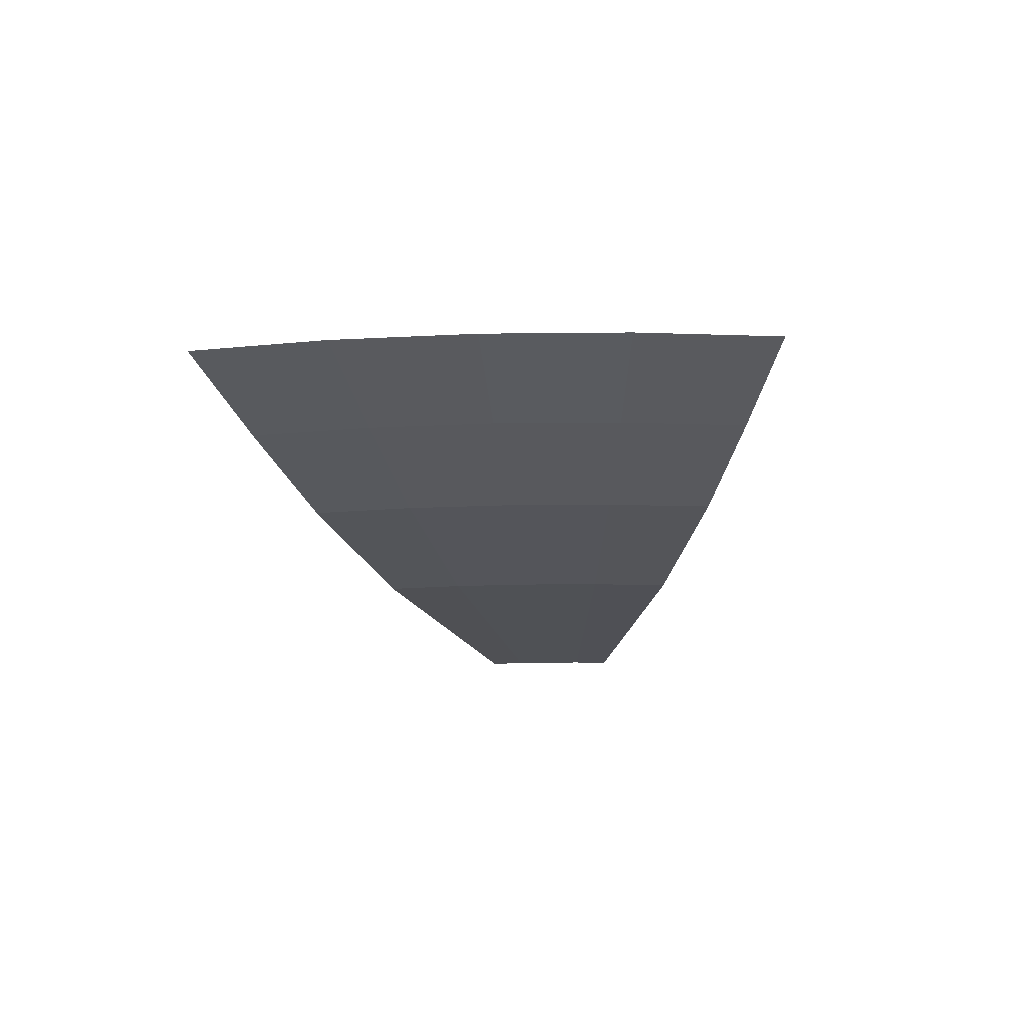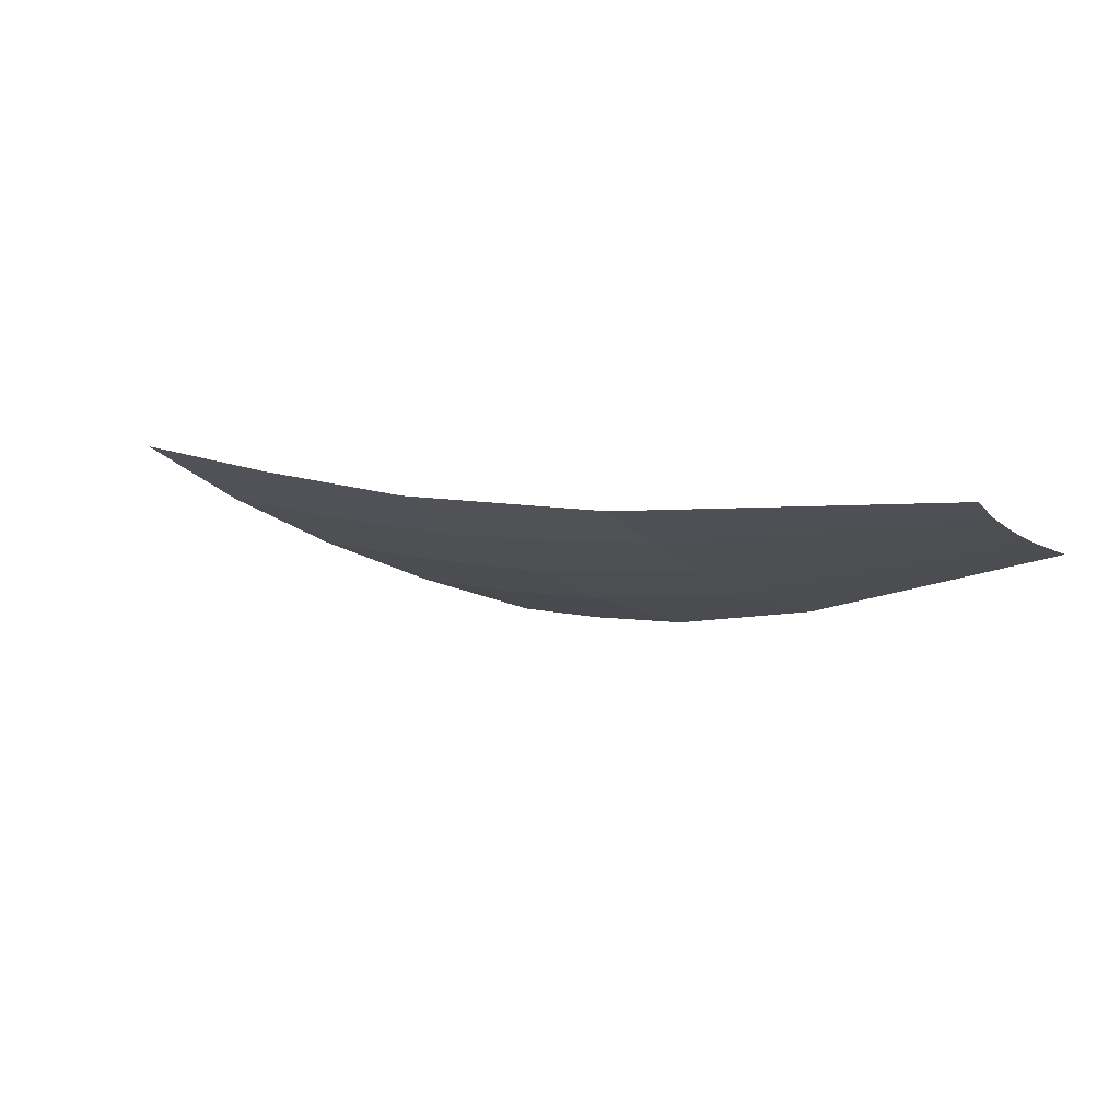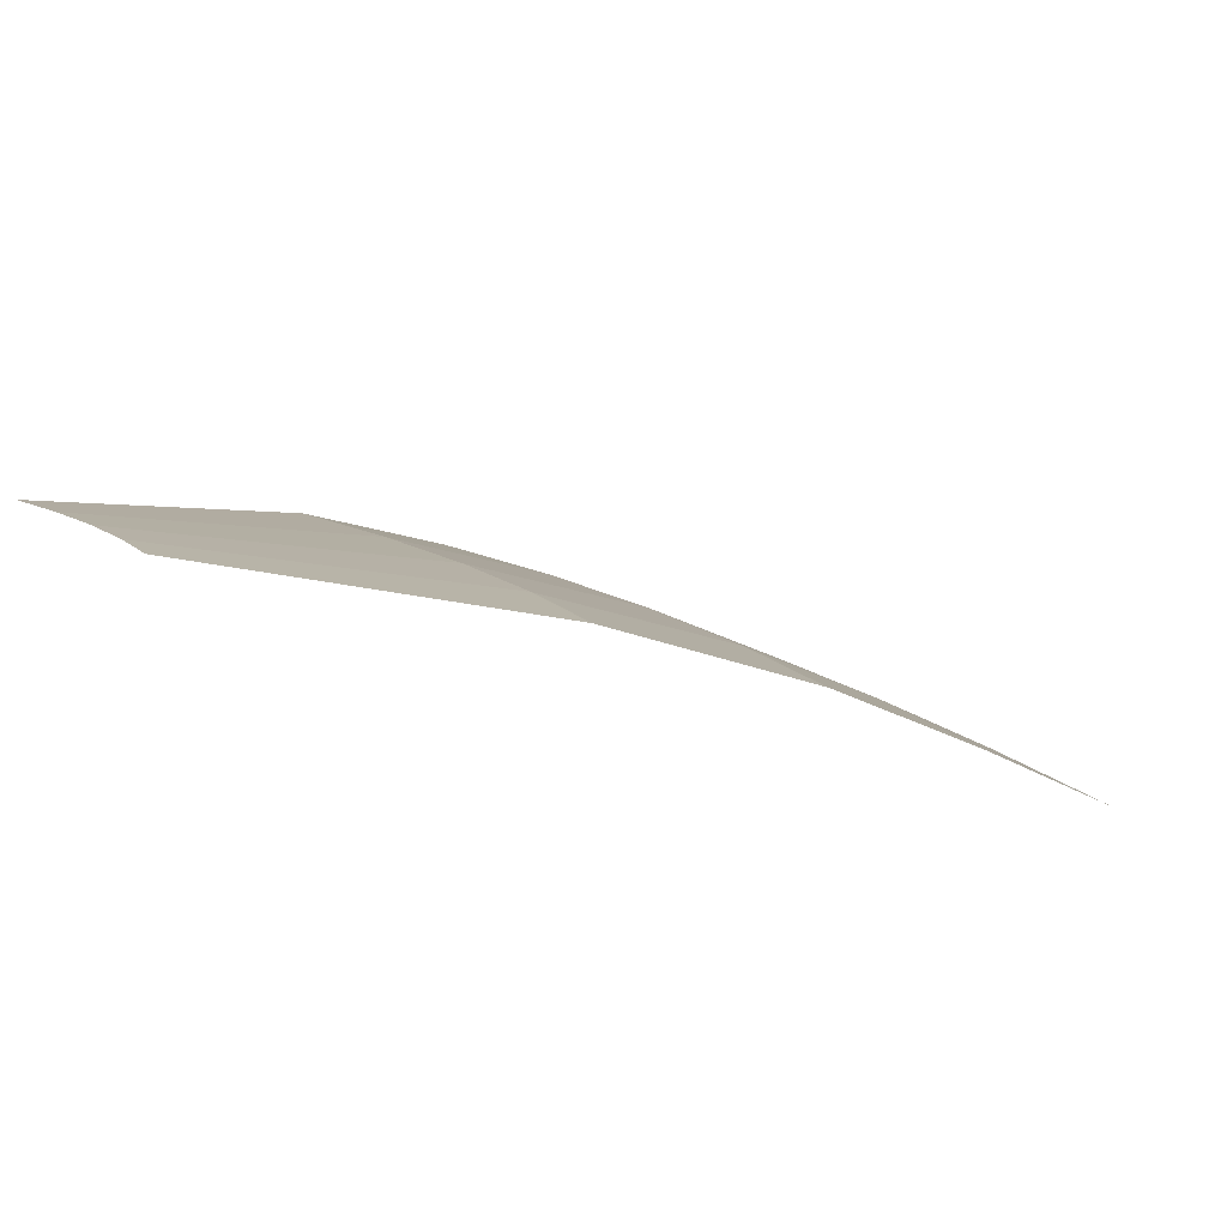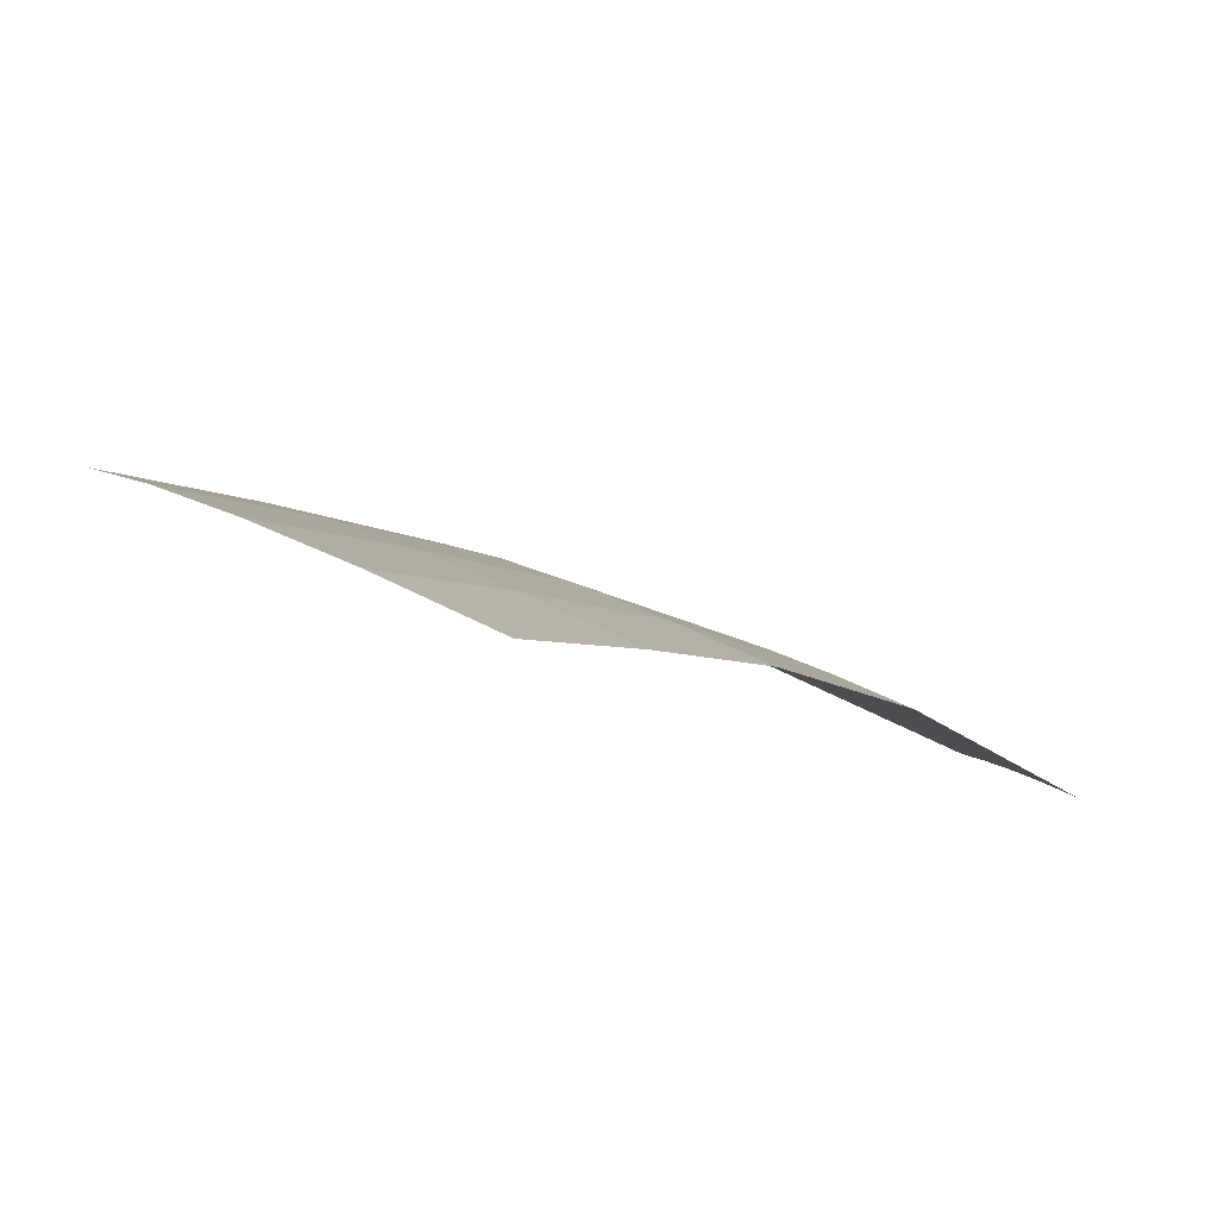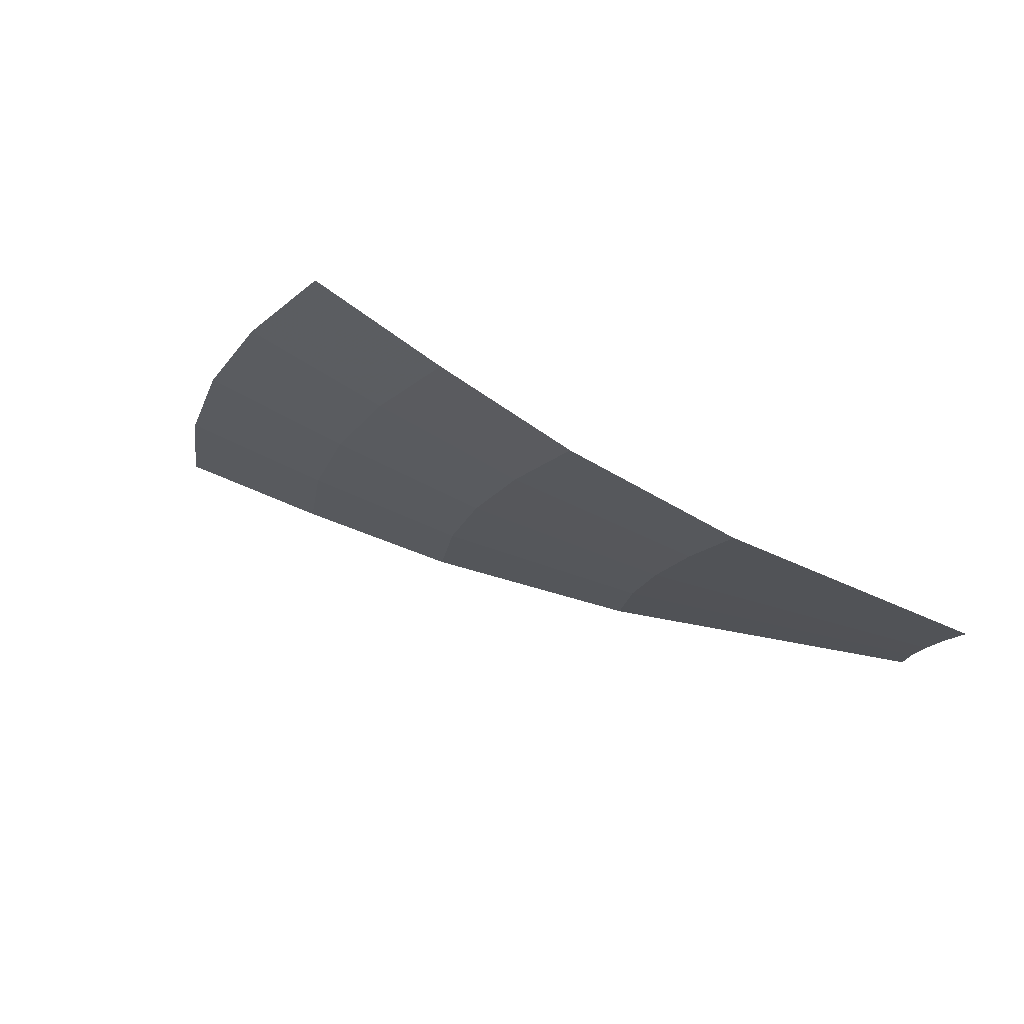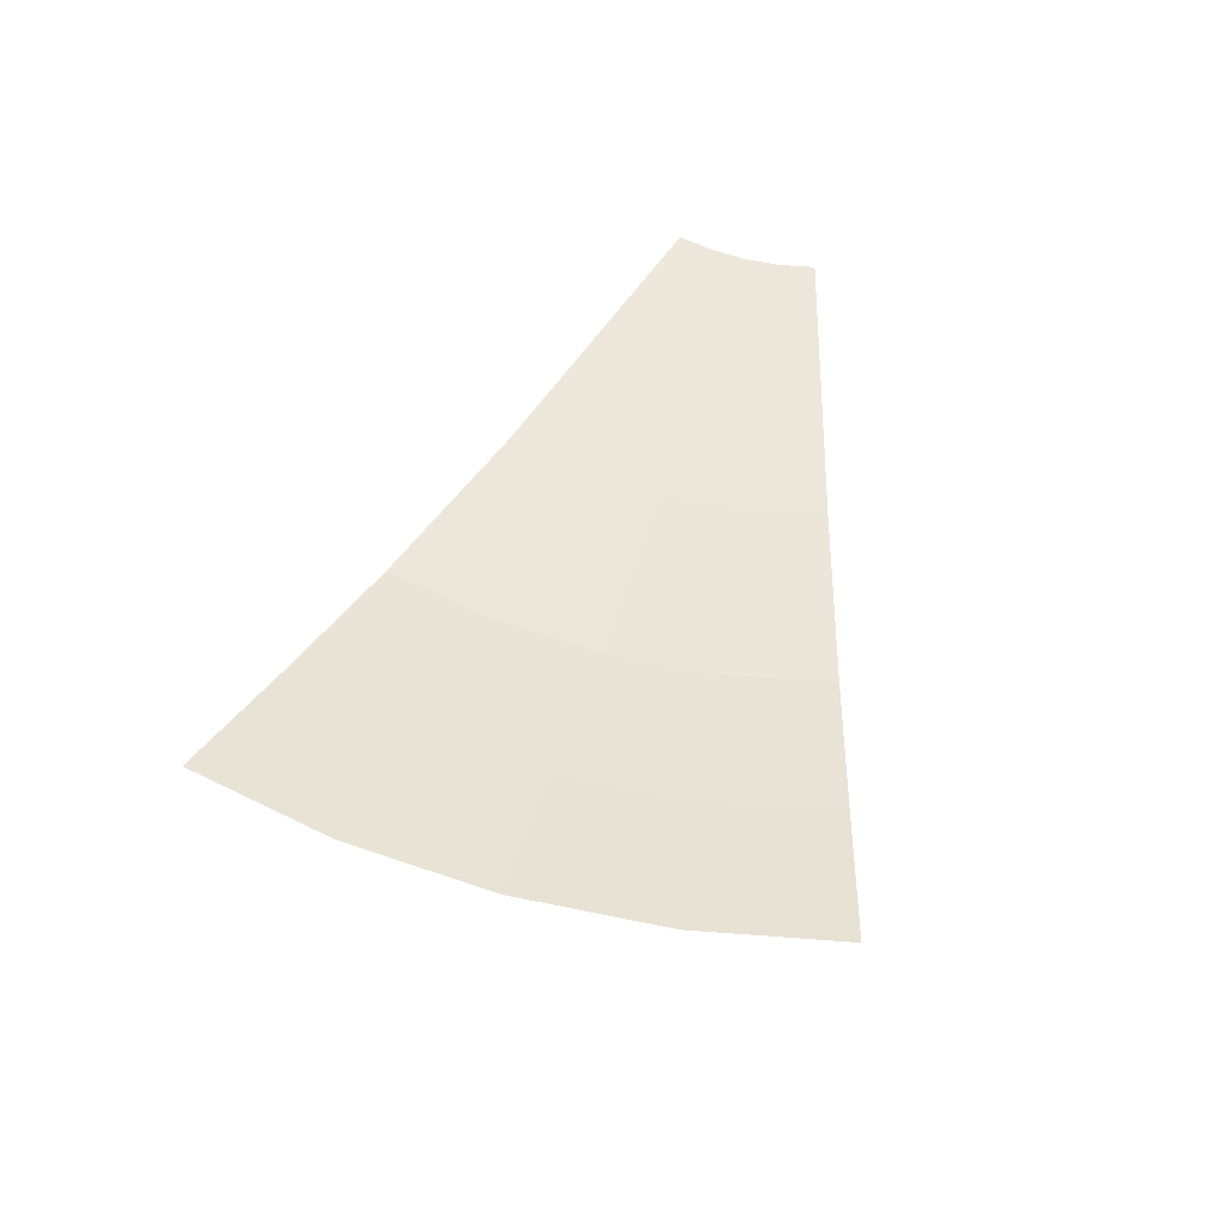
<metadata>
{"format":"obj","ext":"obj","renderer":"f3d","projection":"perspective","resolution":1024,"background":"white","views":[{"elev":-10.1,"azim":50.5,"up":"+Y"},{"elev":-22.9,"azim":175.3,"up":"+Y"},{"elev":-75.2,"azim":-6.9,"up":"+Z"},{"elev":79.8,"azim":-149.6,"up":"+Z"},{"elev":-17.4,"azim":115.8,"up":"+Y"},{"elev":60.9,"azim":60.7,"up":"+Y"}]}
</metadata>
<code>
v 0.8727 0.1 0.6697
v 0.3967 0 0.3044
v 0.433 0 0.25
v 0.9526 0.1 0.55
v 1.17 0.2 0.898
v 0.8727 0.1 0.6697
v 0.9526 0.1 0.55
v 1.277 0.2 0.7375
v 1.388 0.3 1.065
v 1.17 0.2 0.898
v 1.277 0.2 0.7375
v 1.516 0.3 0.875
v 1.587 0.4 1.218
v 1.388 0.3 1.065
v 1.516 0.3 0.875
v 1.732 0.4 1
v 0.7778 0.1 0.7778
v 0.3535 0 0.3535
v 0.3967 0 0.3044
v 0.8727 0.1 0.6697
v 1.043 0.2 1.043
v 0.7778 0.1 0.7778
v 0.8727 0.1 0.6697
v 1.17 0.2 0.898
v 1.237 0.3 1.237
v 1.043 0.2 1.043
v 1.17 0.2 0.898
v 1.388 0.3 1.065
v 1.414 0.4 1.414
v 1.237 0.3 1.237
v 1.388 0.3 1.065
v 1.587 0.4 1.218
v 0.25 0 0.433
v 0.3044 0 0.3967
v 0.6697 0.1 0.8727
v 0.55 0.1 0.9526
v 0.55 0.1 0.9526
v 0.6697 0.1 0.8727
v 0.898 0.2 1.17
v 0.7375 0.2 1.277
v 0.7375 0.2 1.277
v 0.898 0.2 1.17
v 1.065 0.3 1.388
v 0.875 0.3 1.516
v 0.875 0.3 1.516
v 1.065 0.3 1.388
v 1.218 0.4 1.587
v 1 0.4 1.732
v 0.3044 0 0.3967
v 0.3535 0 0.3535
v 0.7778 0.1 0.7778
v 0.6697 0.1 0.8727
v 0.6697 0.1 0.8727
v 0.7778 0.1 0.7778
v 1.043 0.2 1.043
v 0.898 0.2 1.17
v 0.898 0.2 1.17
v 1.043 0.2 1.043
v 1.237 0.3 1.237
v 1.065 0.3 1.388
v 1.065 0.3 1.388
v 1.237 0.3 1.237
v 1.414 0.4 1.414
v 1.218 0.4 1.587
g mesh7062590
f 1 2 3
f 3 4 1
f 5 6 7
f 7 8 5
f 9 10 11
f 11 12 9
f 13 14 15
f 15 16 13
g mesh7062591
f 17 18 19
f 19 20 17
f 21 22 23
f 23 24 21
f 25 26 27
f 27 28 25
f 29 30 31
f 31 32 29
g mesh7062592
f 33 34 35
f 35 36 33
f 37 38 39
f 39 40 37
f 41 42 43
f 43 44 41
f 45 46 47
f 47 48 45
g mesh7062593
f 49 50 51
f 51 52 49
f 53 54 55
f 55 56 53
f 57 58 59
f 59 60 57
f 61 62 63
f 63 64 61

</code>
